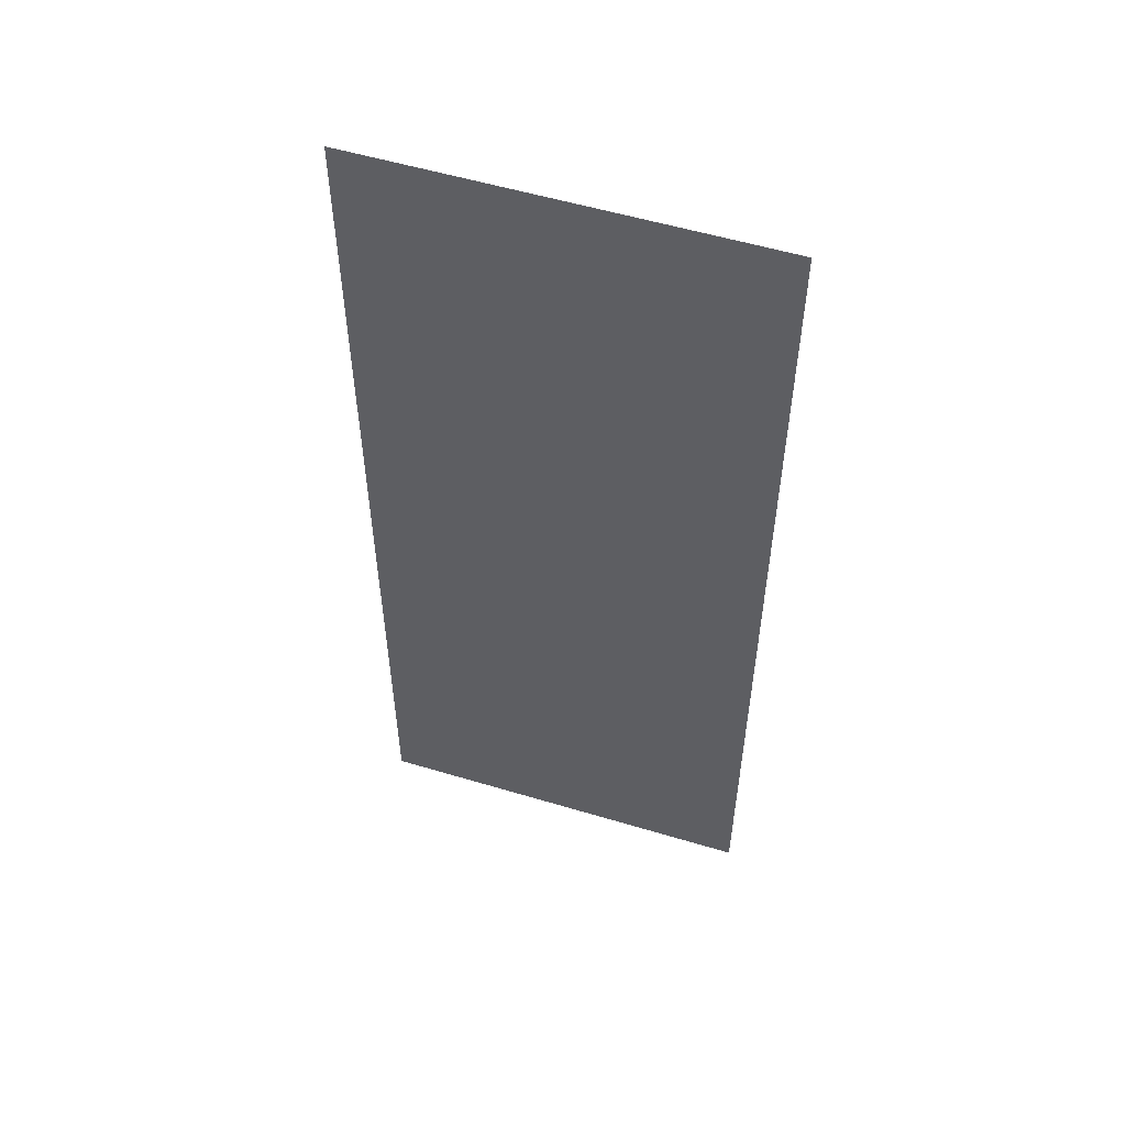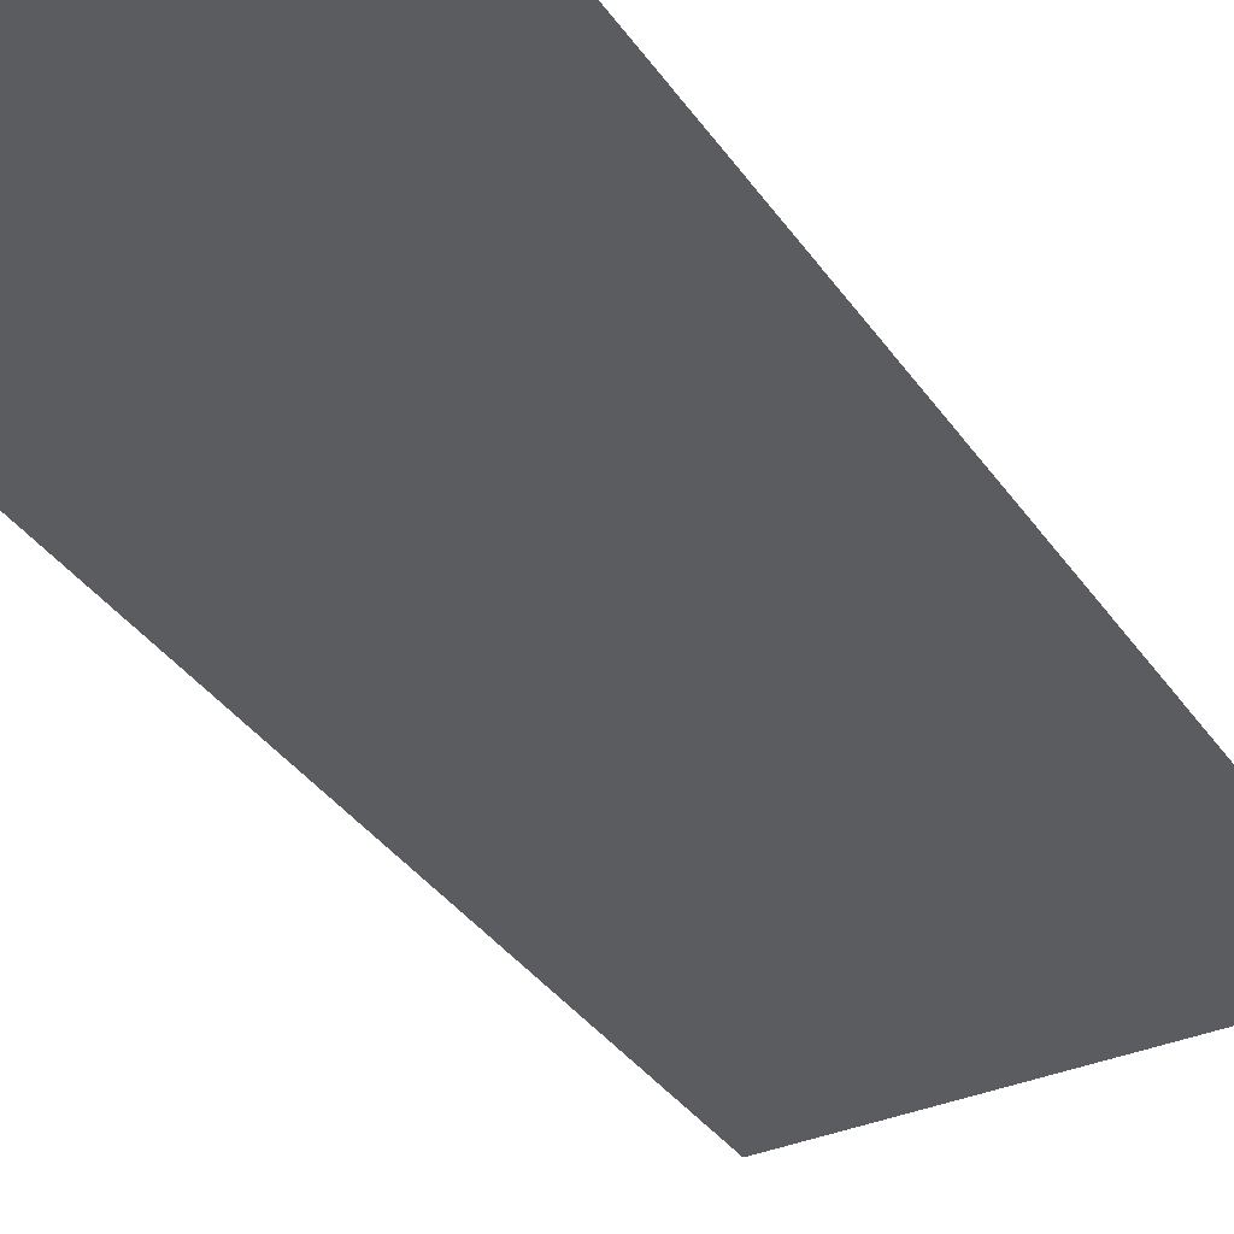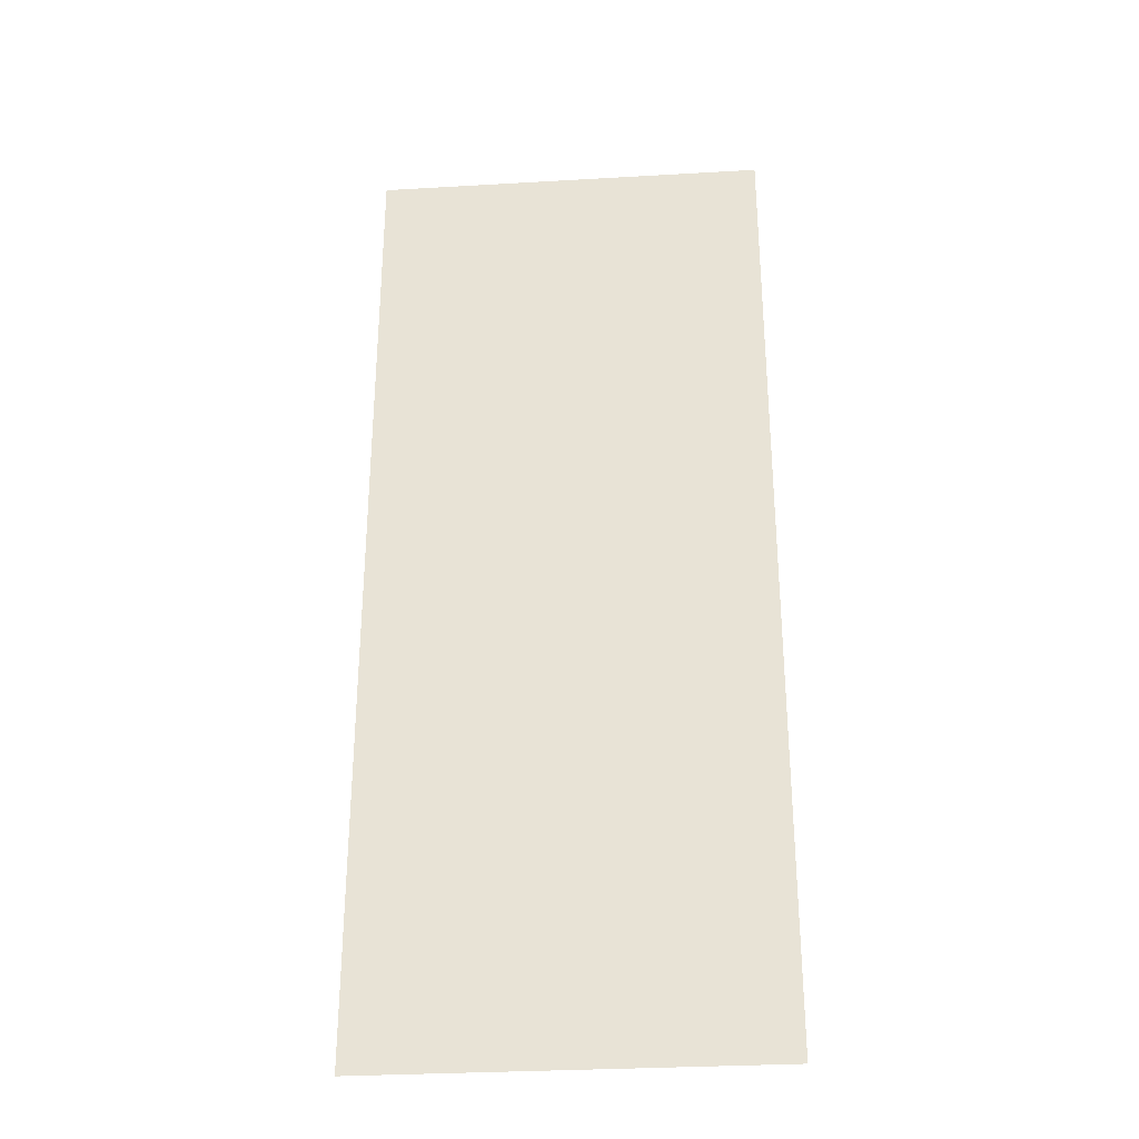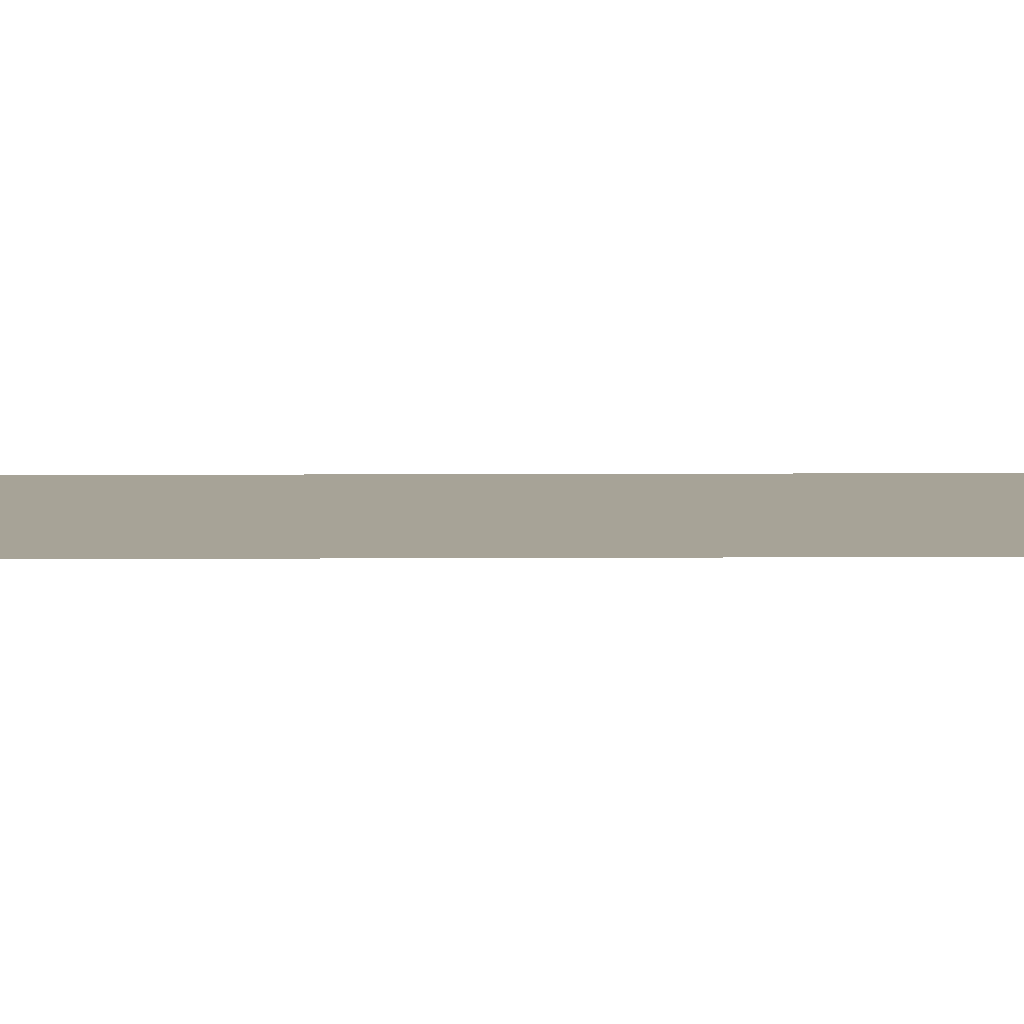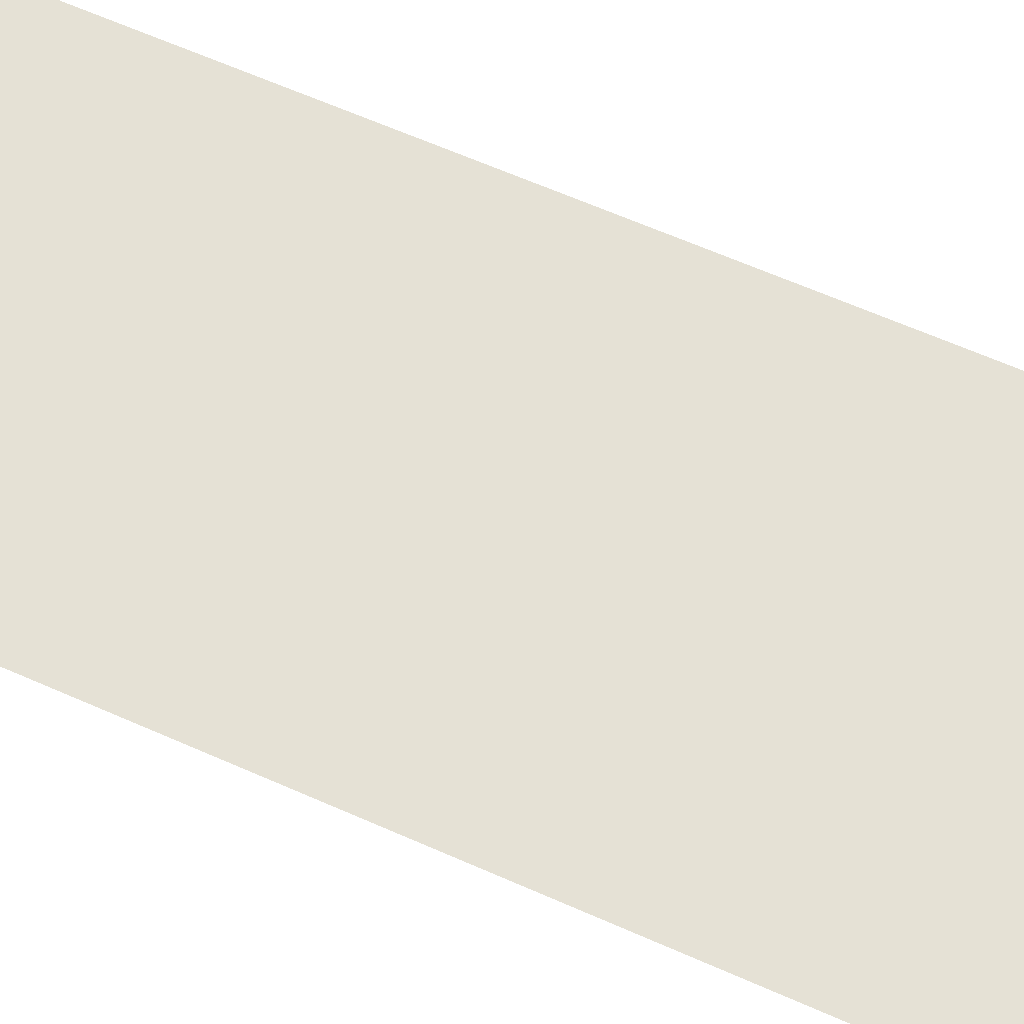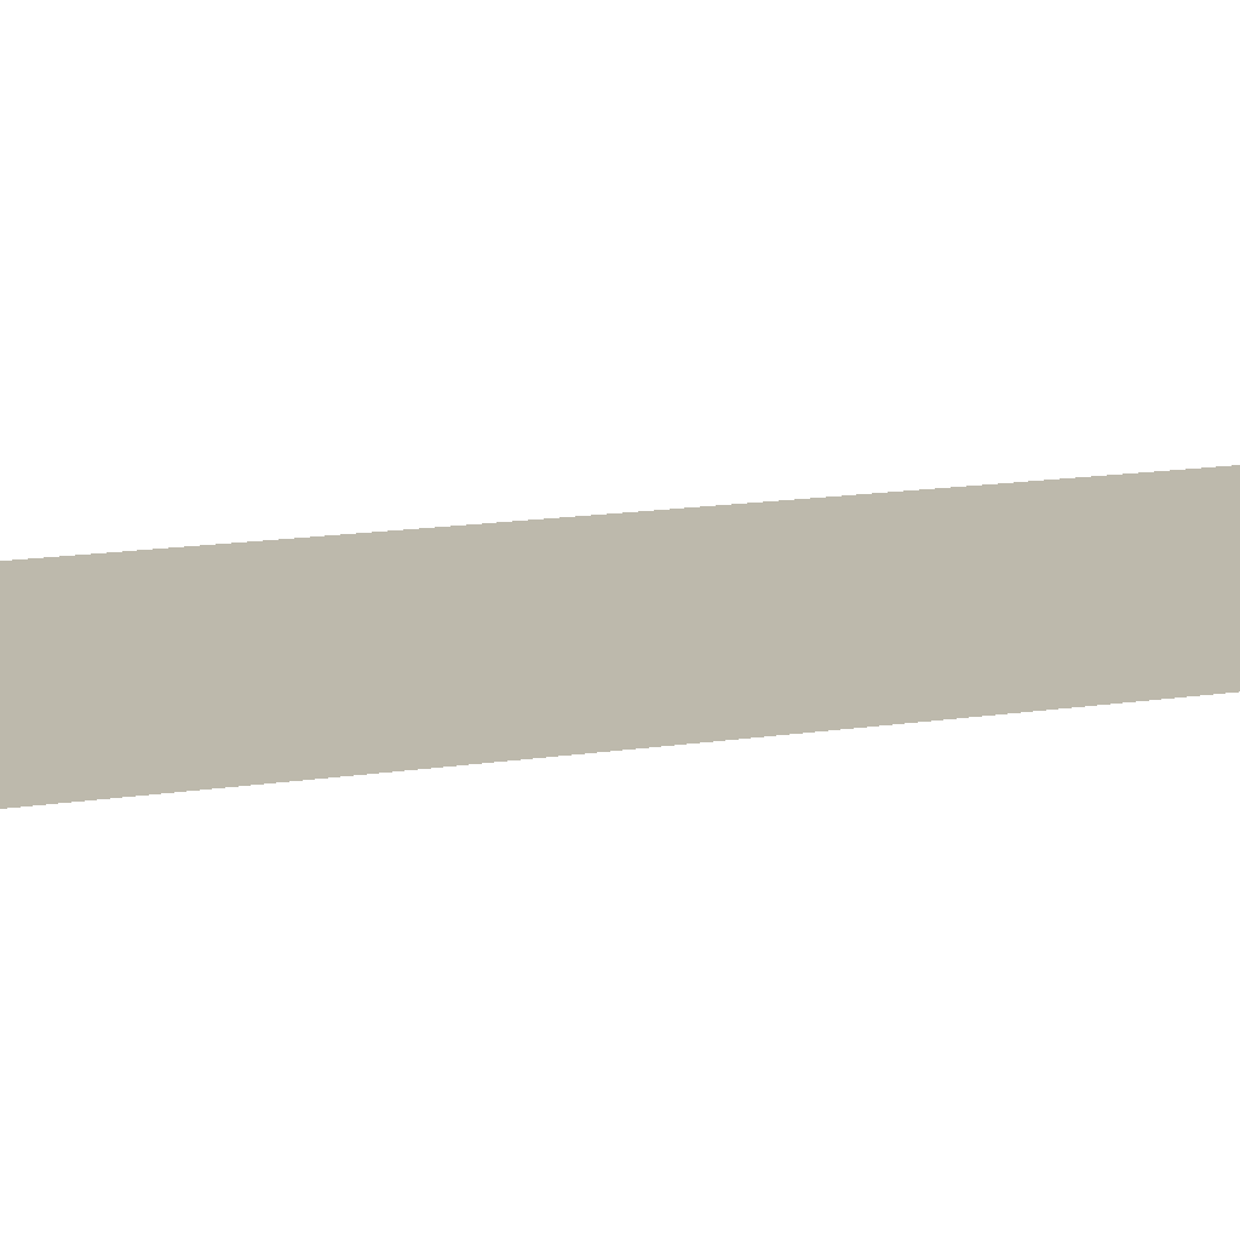
<metadata>
{"format":"obj","ext":"obj","renderer":"f3d","projection":"perspective","resolution":1024,"background":"white","views":[{"elev":55.0,"azim":-162.4,"up":"+Y"},{"elev":-35.2,"azim":29.7,"up":"+Z"},{"elev":-31.4,"azim":-175.3,"up":"+Y"},{"elev":6.7,"azim":-91.1,"up":"+Z"},{"elev":64.9,"azim":-66.1,"up":"+Z"},{"elev":15.0,"azim":-108.2,"up":"+Z"}]}
</metadata>
<code>
g pb_Mesh-914042
v -4.25 -21 0
v 4.25 -21 0
v -4.25 0 0
v 4.25 0 0
g pb_Mesh-914042_0
g pb_Mesh-914042_1
f 3 2 1
f 3 4 2

</code>
